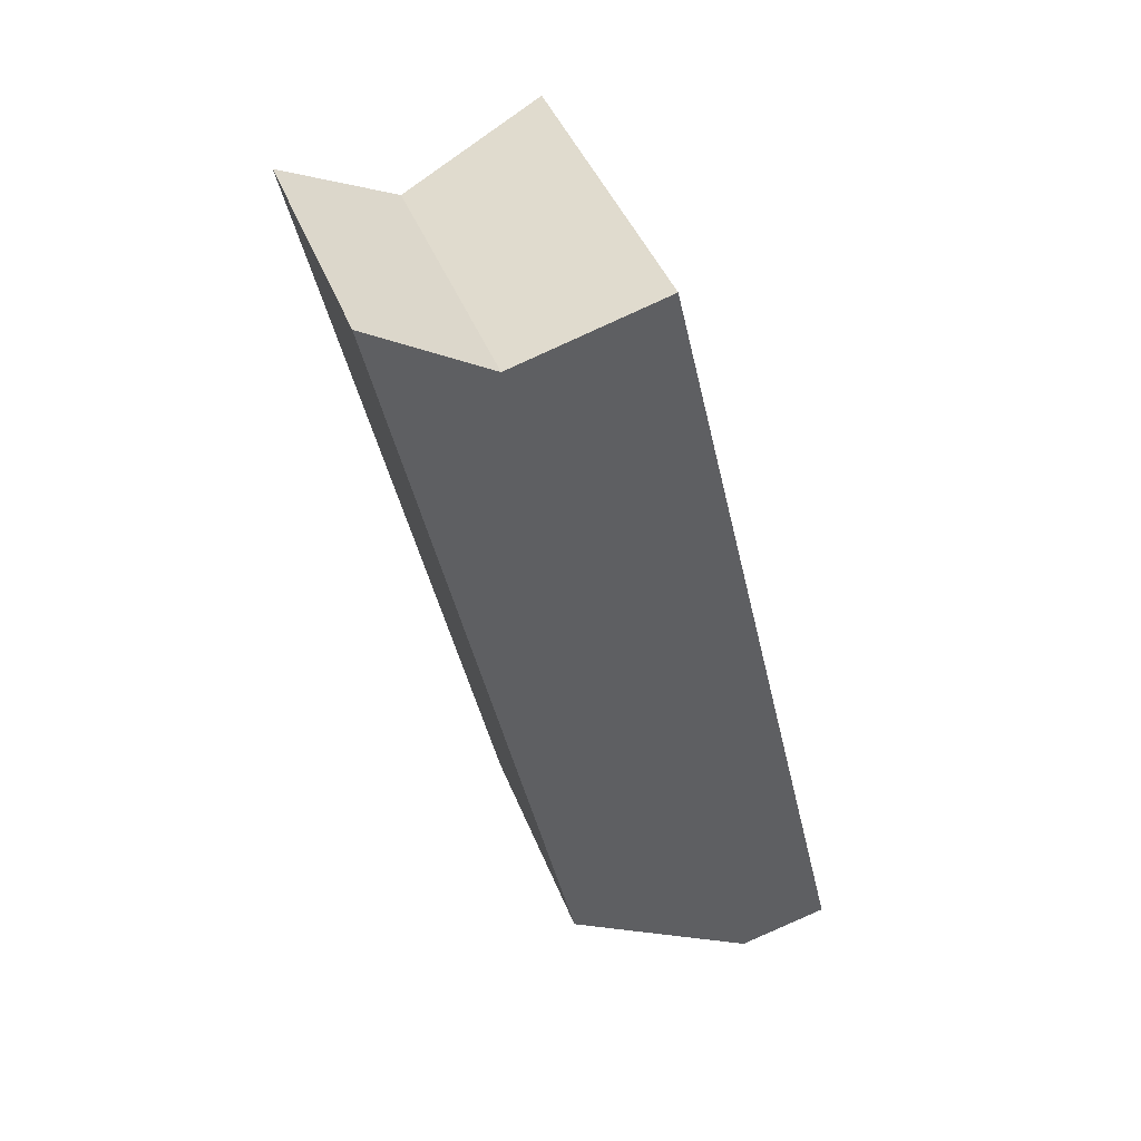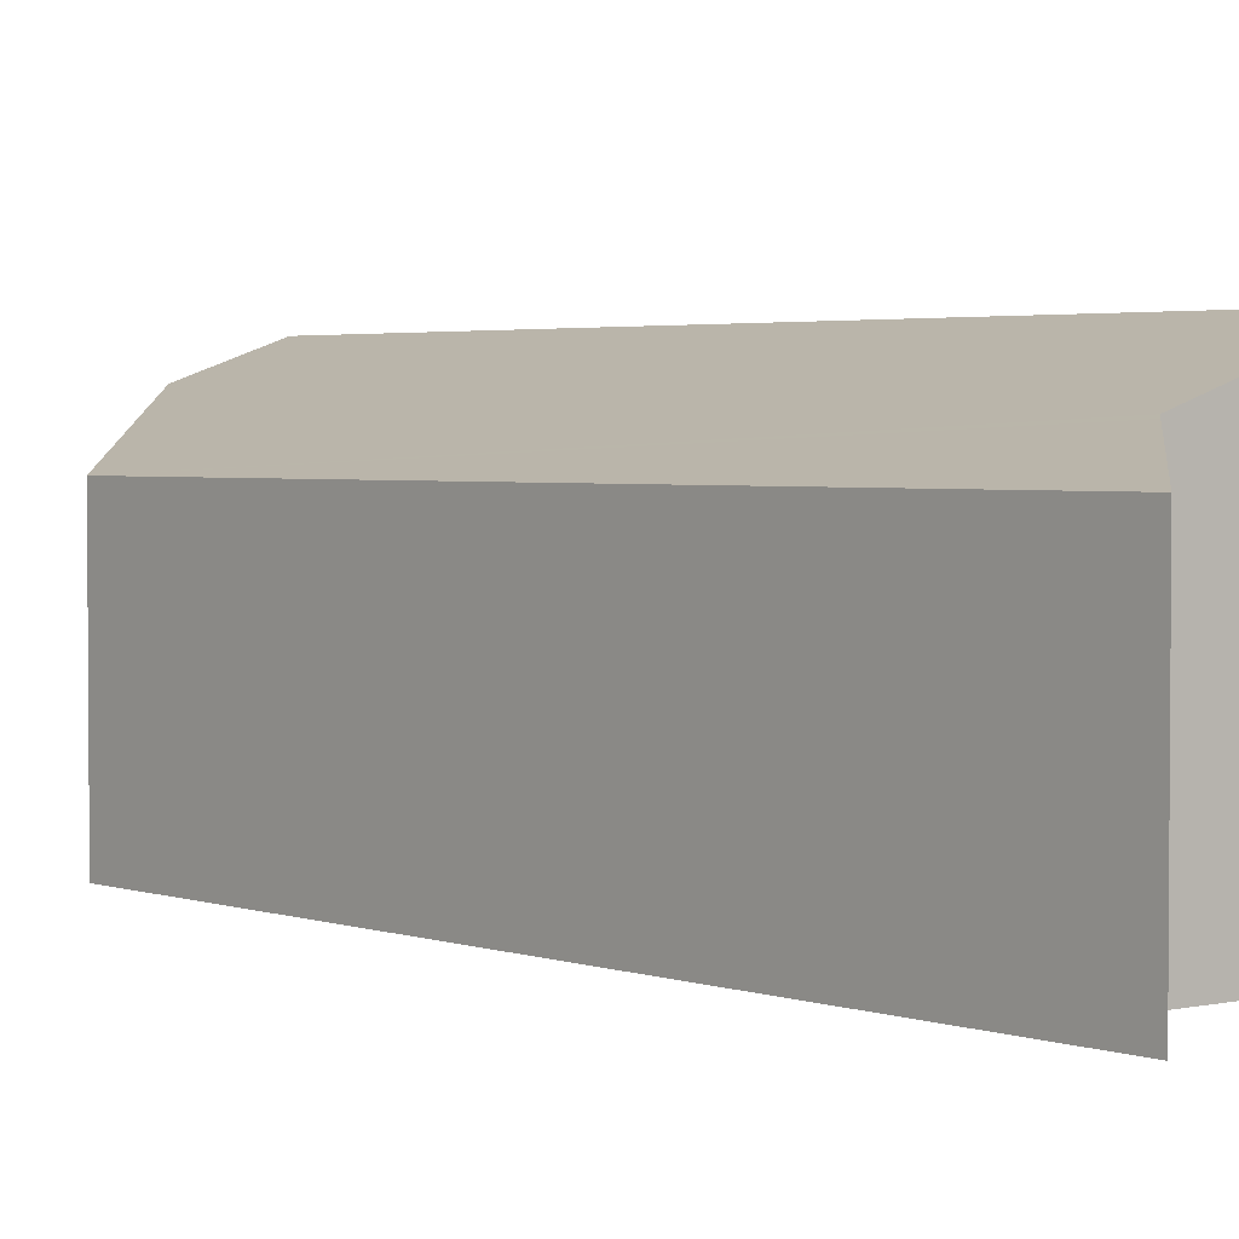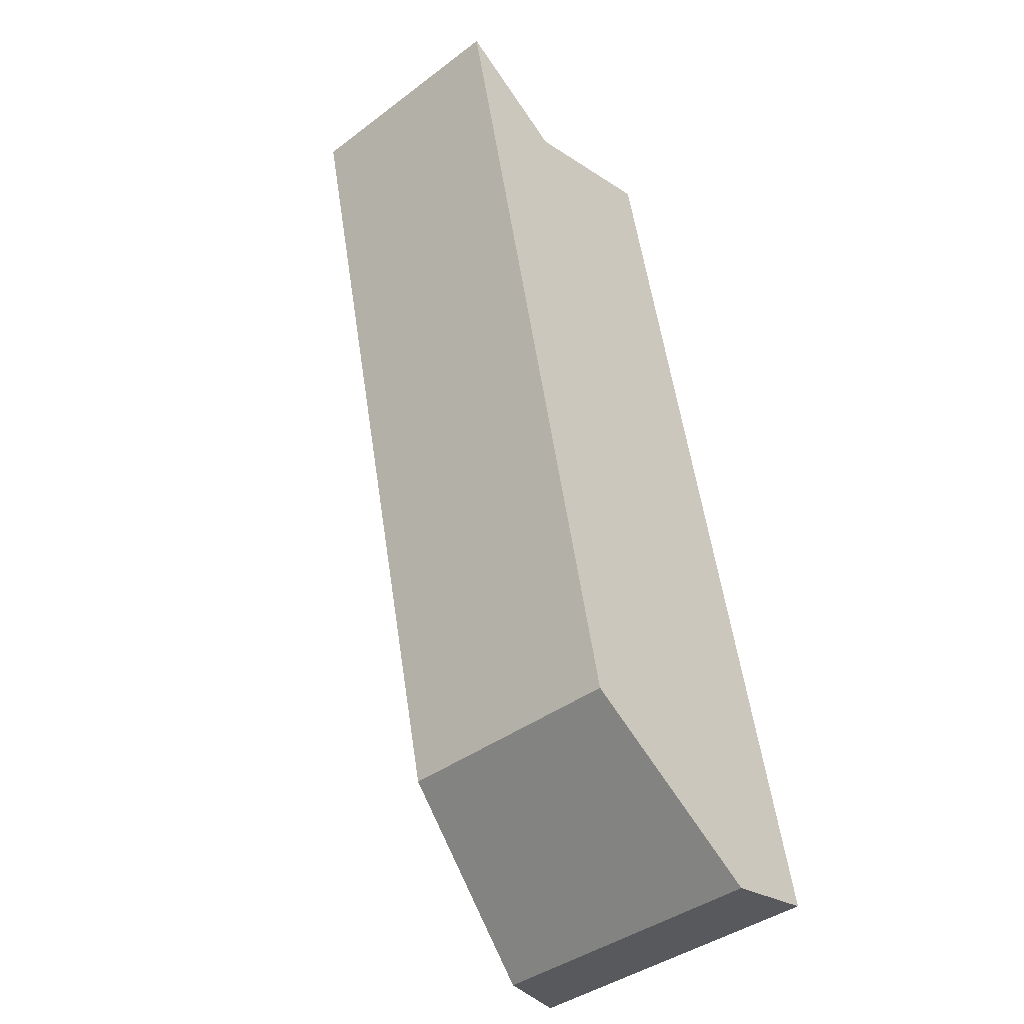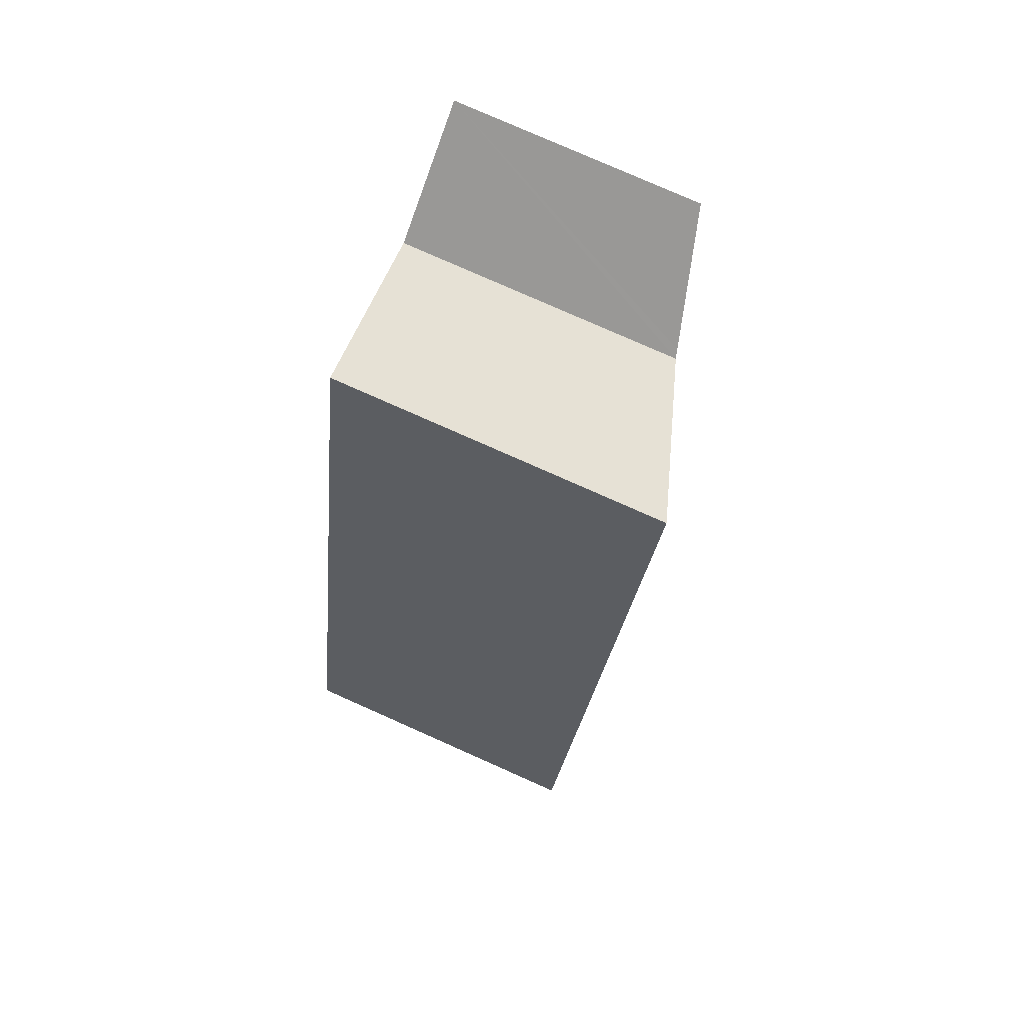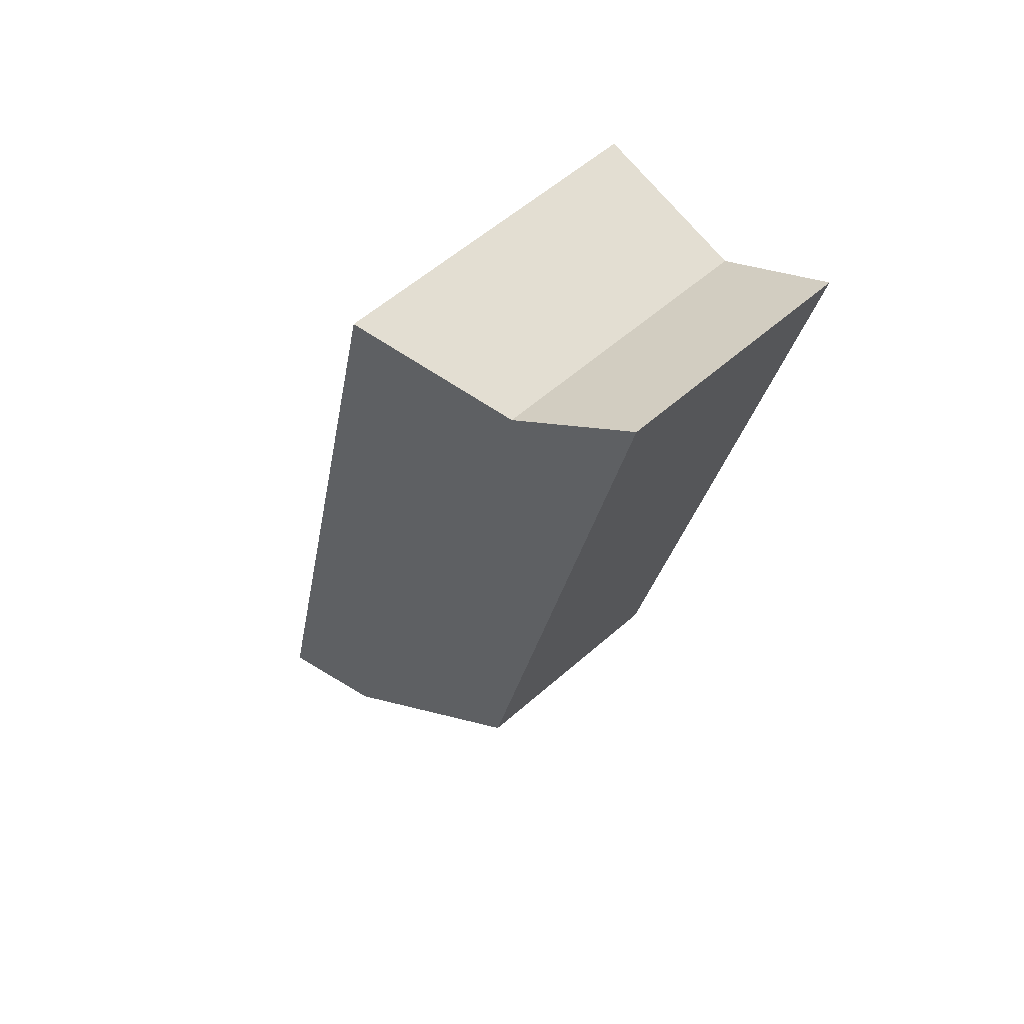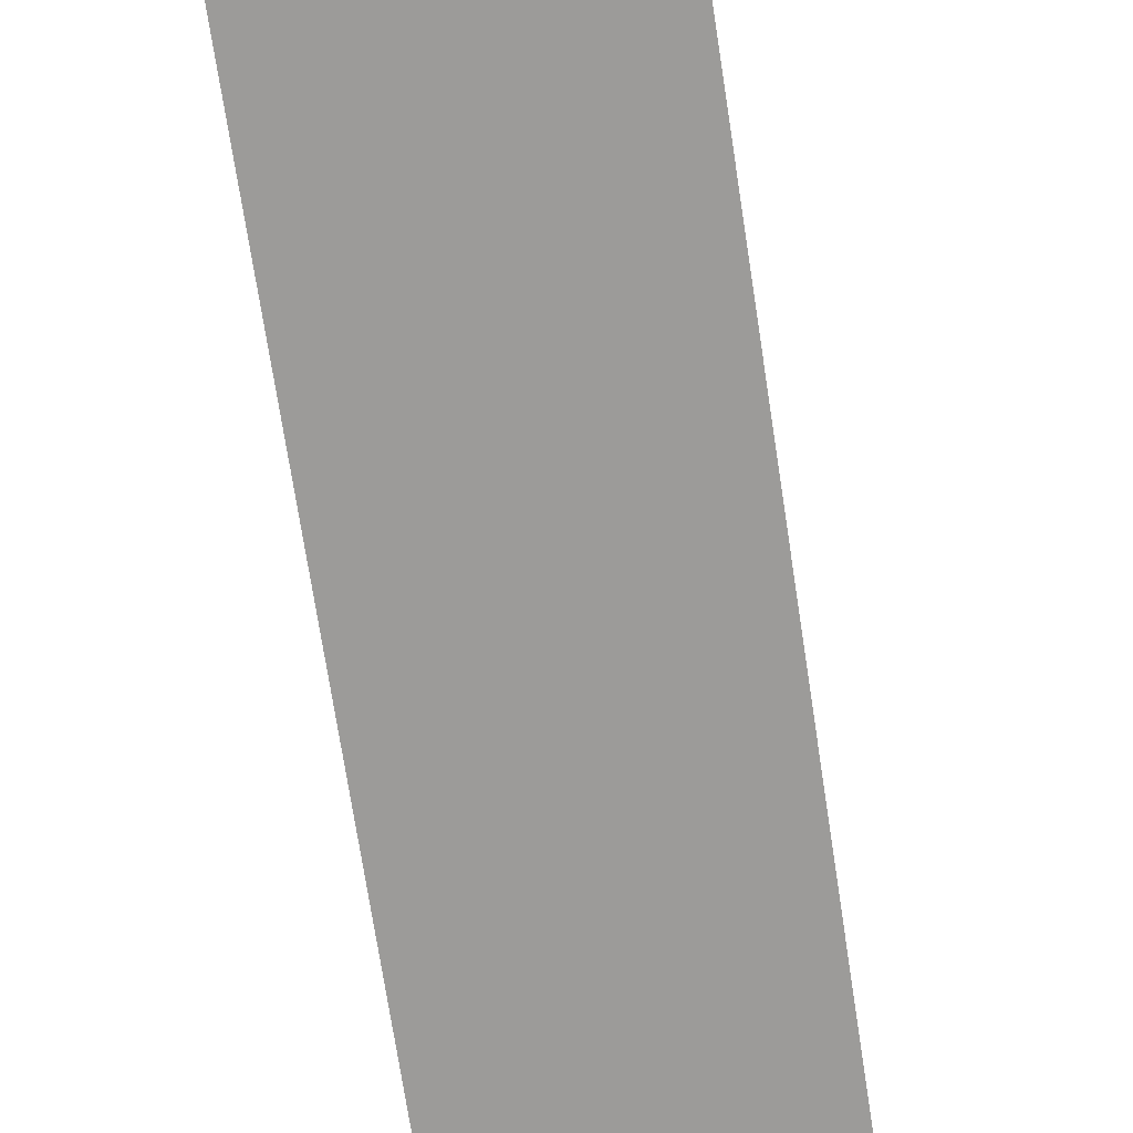
<metadata>
{"format":"obj","ext":"obj","renderer":"f3d","projection":"perspective","resolution":1024,"background":"white","views":[{"elev":43.1,"azim":-20.4,"up":"+Z"},{"elev":2.9,"azim":-52.7,"up":"+Y"},{"elev":-40.7,"azim":-47.6,"up":"+Z"},{"elev":79.0,"azim":113.9,"up":"+Z"},{"elev":56.9,"azim":-132.6,"up":"+Z"},{"elev":-69.8,"azim":-4.2,"up":"+Y"}]}
</metadata>
<code>
v  1.783 4.331 -1.099
v  0.33 3.834 -1.481
v  0 3.838 2.35e-16
v  2.919 3.804 -13.1
v  1.901 4.364 -1.171
v  4.335 5.197 -0.53
v  6.131 4.689 -15.12
v  7.633 5.197 -14.81
v  0 0 0
v  1.901 7.17e-17 -1.171
v  1.783 6.729e-17 -1.099
v  4.335 3.245e-17 -0.53
v  7.633 9.07e-16 -14.81
v  6.131 9.26e-16 -15.12
v  2.919 8.02e-16 -13.1
v  0.33 9.069e-17 -1.481
g defaultobject
f 1 2 3
f 2 1 4
f 4 1 5
f 4 5 6
f 4 6 7
f 7 6 8
f 9 1 3
f 1 9 5
f 5 9 10
f 10 9 11
f 5 12 6
f 12 5 10
f 12 8 6
f 8 12 13
f 13 7 8
f 7 13 14
f 14 4 7
f 4 14 15
f 2 9 3
f 9 2 16
f 16 2 4
f 16 4 15
f 12 14 13
f 14 12 10
f 14 10 15
f 15 10 11
f 15 11 9
f 15 9 16

</code>
